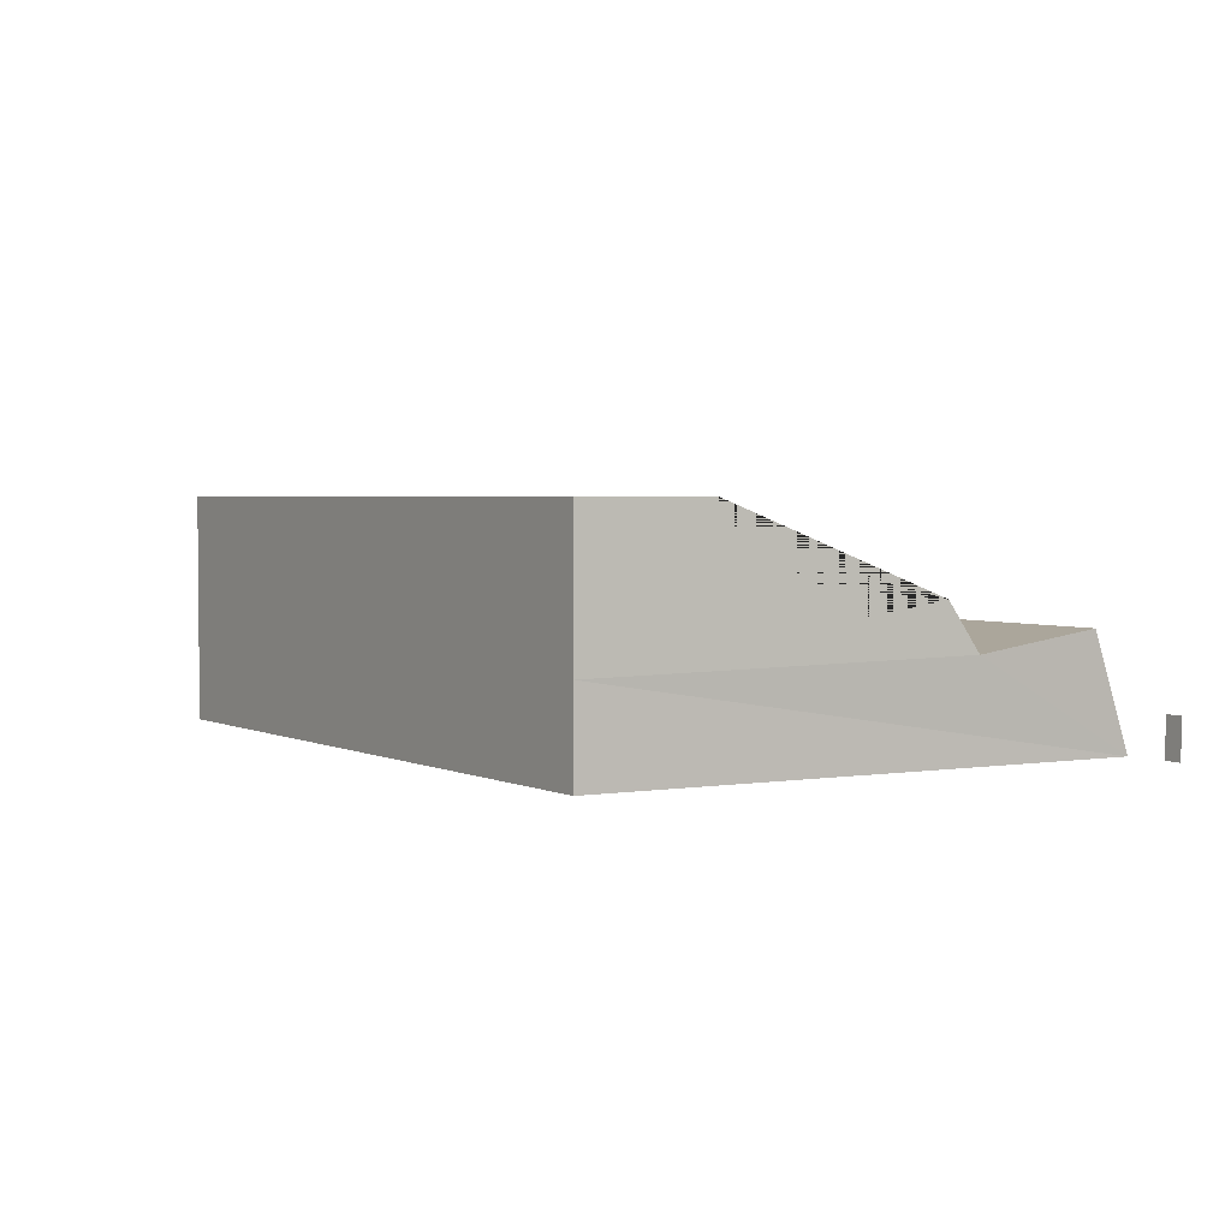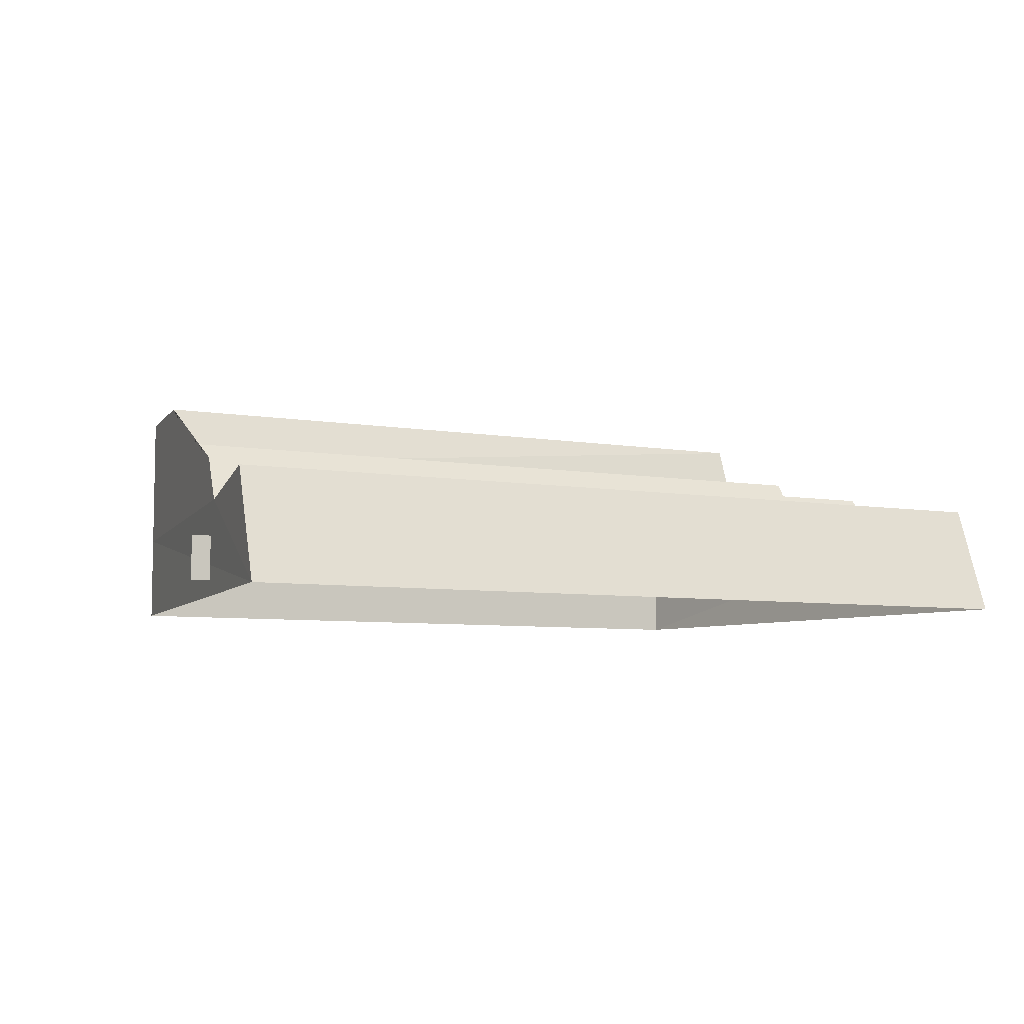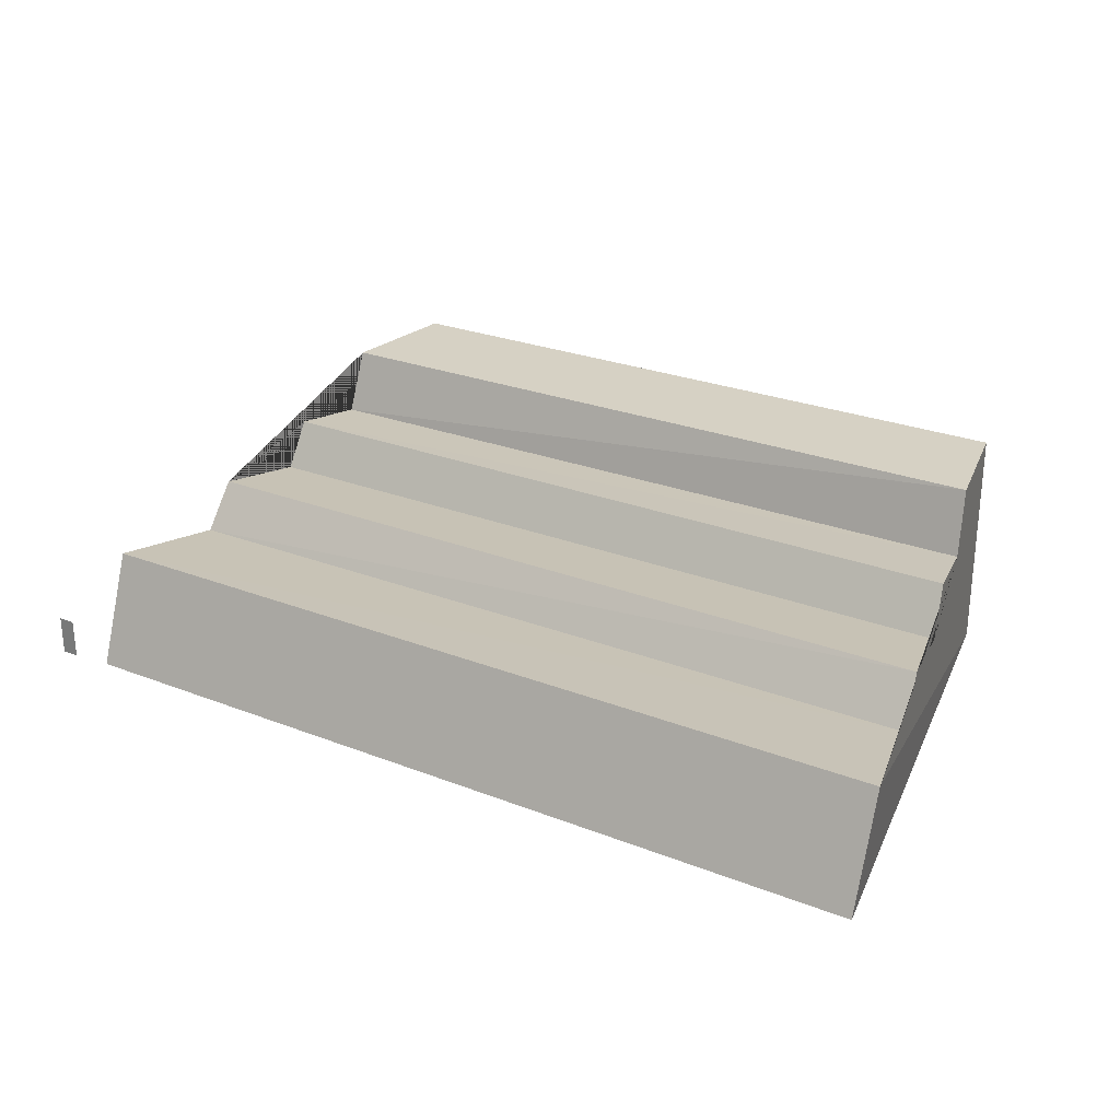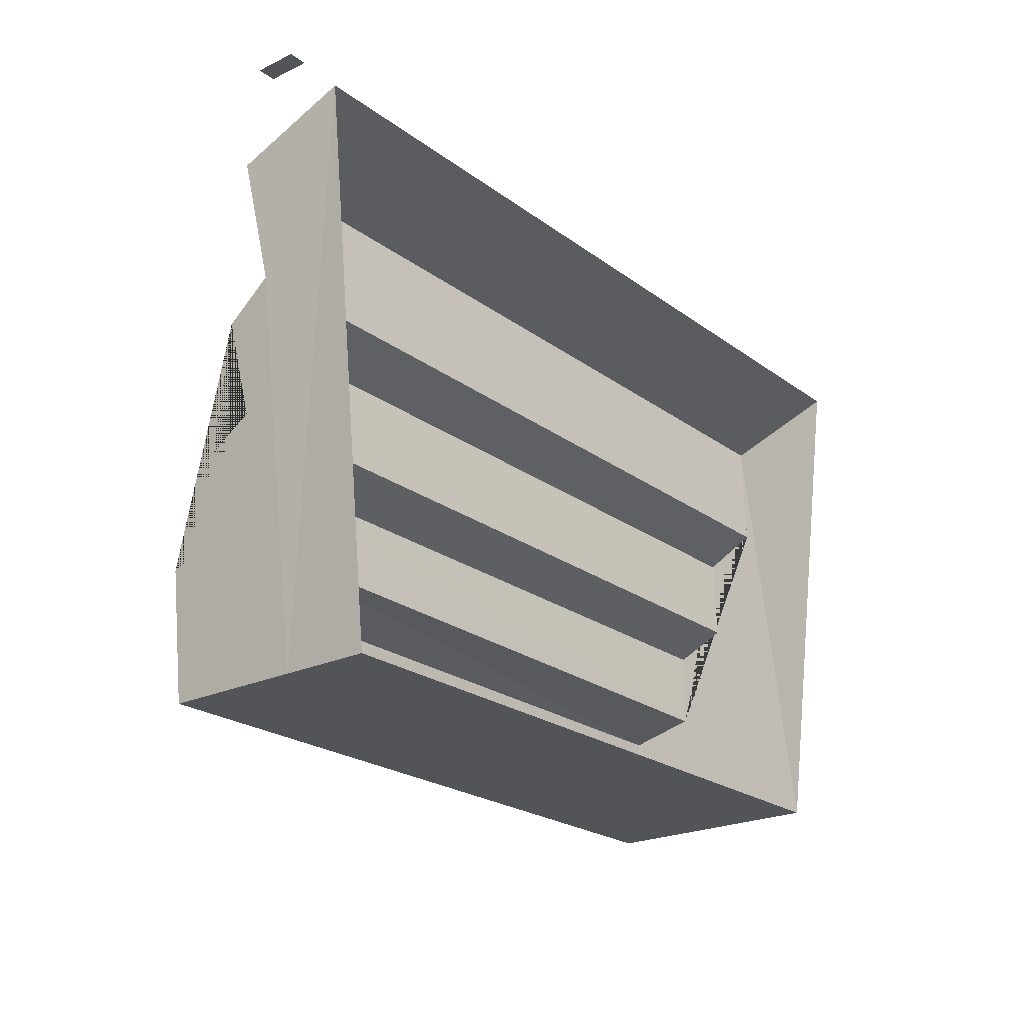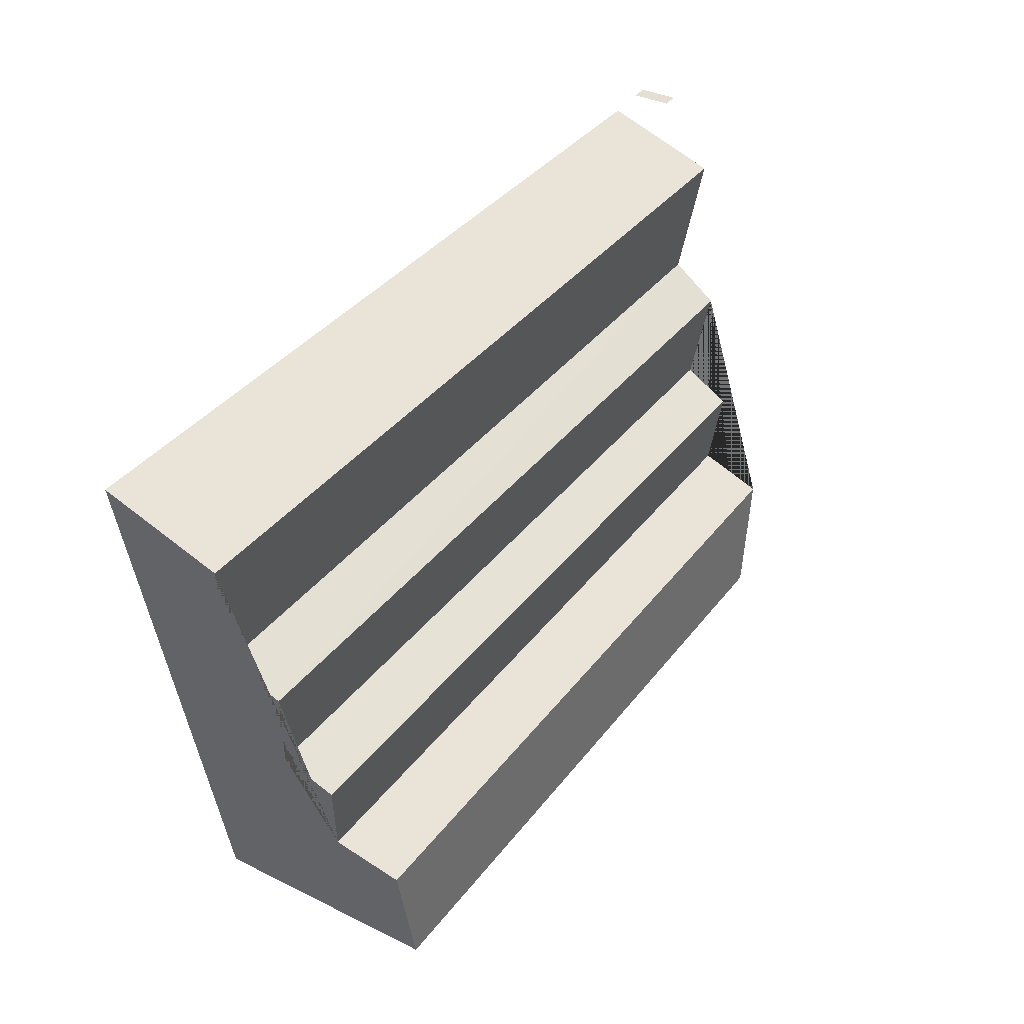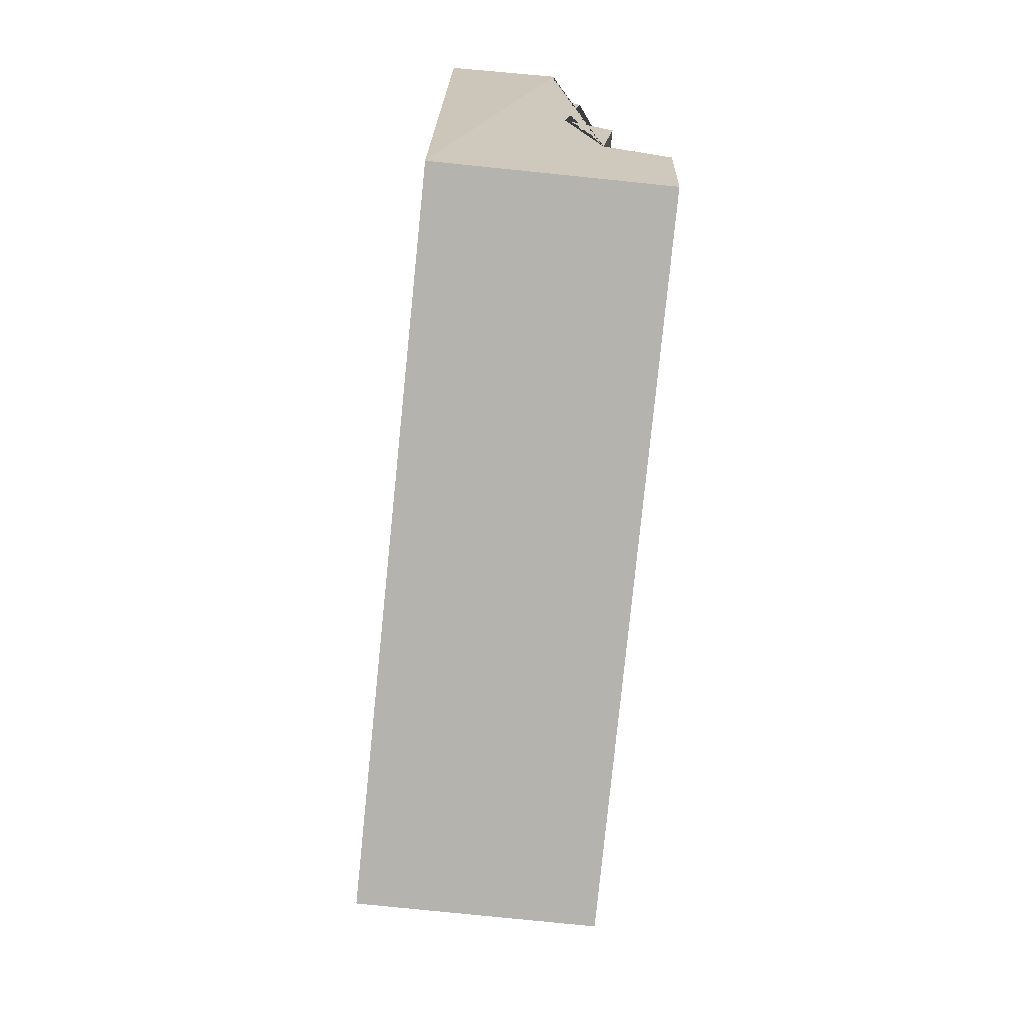
<metadata>
{"format":"obj","ext":"obj","renderer":"f3d","projection":"perspective","resolution":1024,"background":"white","views":[{"elev":3.1,"azim":-124.2,"up":"+Y"},{"elev":-6.7,"azim":-26.8,"up":"+Y"},{"elev":26.6,"azim":31.4,"up":"+Y"},{"elev":-22.8,"azim":-51.0,"up":"+Z"},{"elev":36.9,"azim":122.5,"up":"+Z"},{"elev":-79.9,"azim":84.2,"up":"+Z"}]}
</metadata>
<code>
g Mesh1 Model
v 34.08 4.5 -1.638
v 0 4.5 -1.638
v 0 0 -0
v 34.08 0 -0
f 1 2 3 4
v 33.06 3.751 -6.545
f 5 2 1
v 0.5734 3.756 -6.453
f 2 5 6
v 32.81 5.621 -7.724
f 7 6 5
v 0.7241 5.613 -7.719
f 6 7 8
v 0.7247 5.621 -7.724
f 7 8 9
v 32.04 5.003 -11.43
f 8 7 10
v 31.14 6.43 -15.74
v 31.83 6.868 -12.46
v 29.97 0 -21.37
v 29.97 9 -21.37
v 30.99 9 -16.48
f 11 12 10 7 5 1 13 14 15
v 1.288 6.872 -12.46
f 11 16 12
v 1.65 6.482 -15.49
f 16 11 17
f 15 17 11
v 1.759 9 -16.41
f 17 15 18
v 2.349 9 -21.37
f 18 15 14 19
v 2.349 0 -21.37
v 2.349 3.5 -21.37
f 20 21 19 14 13
f 3 21 20
f 21 3 6
f 2 6 3
v 1.166 5.003 -11.43
f 8 22 16 17 18 19 21 6
f 8 10 22
f 12 22 10
f 22 12 16
f 13 1 4
g Mesh2 Model
v -2.29 0 0.1109
v -1.595 0 0.1109
v -1.595 1.599 0.1109
v -2.29 1.599 0.1109
f 23 24 25 26

</code>
